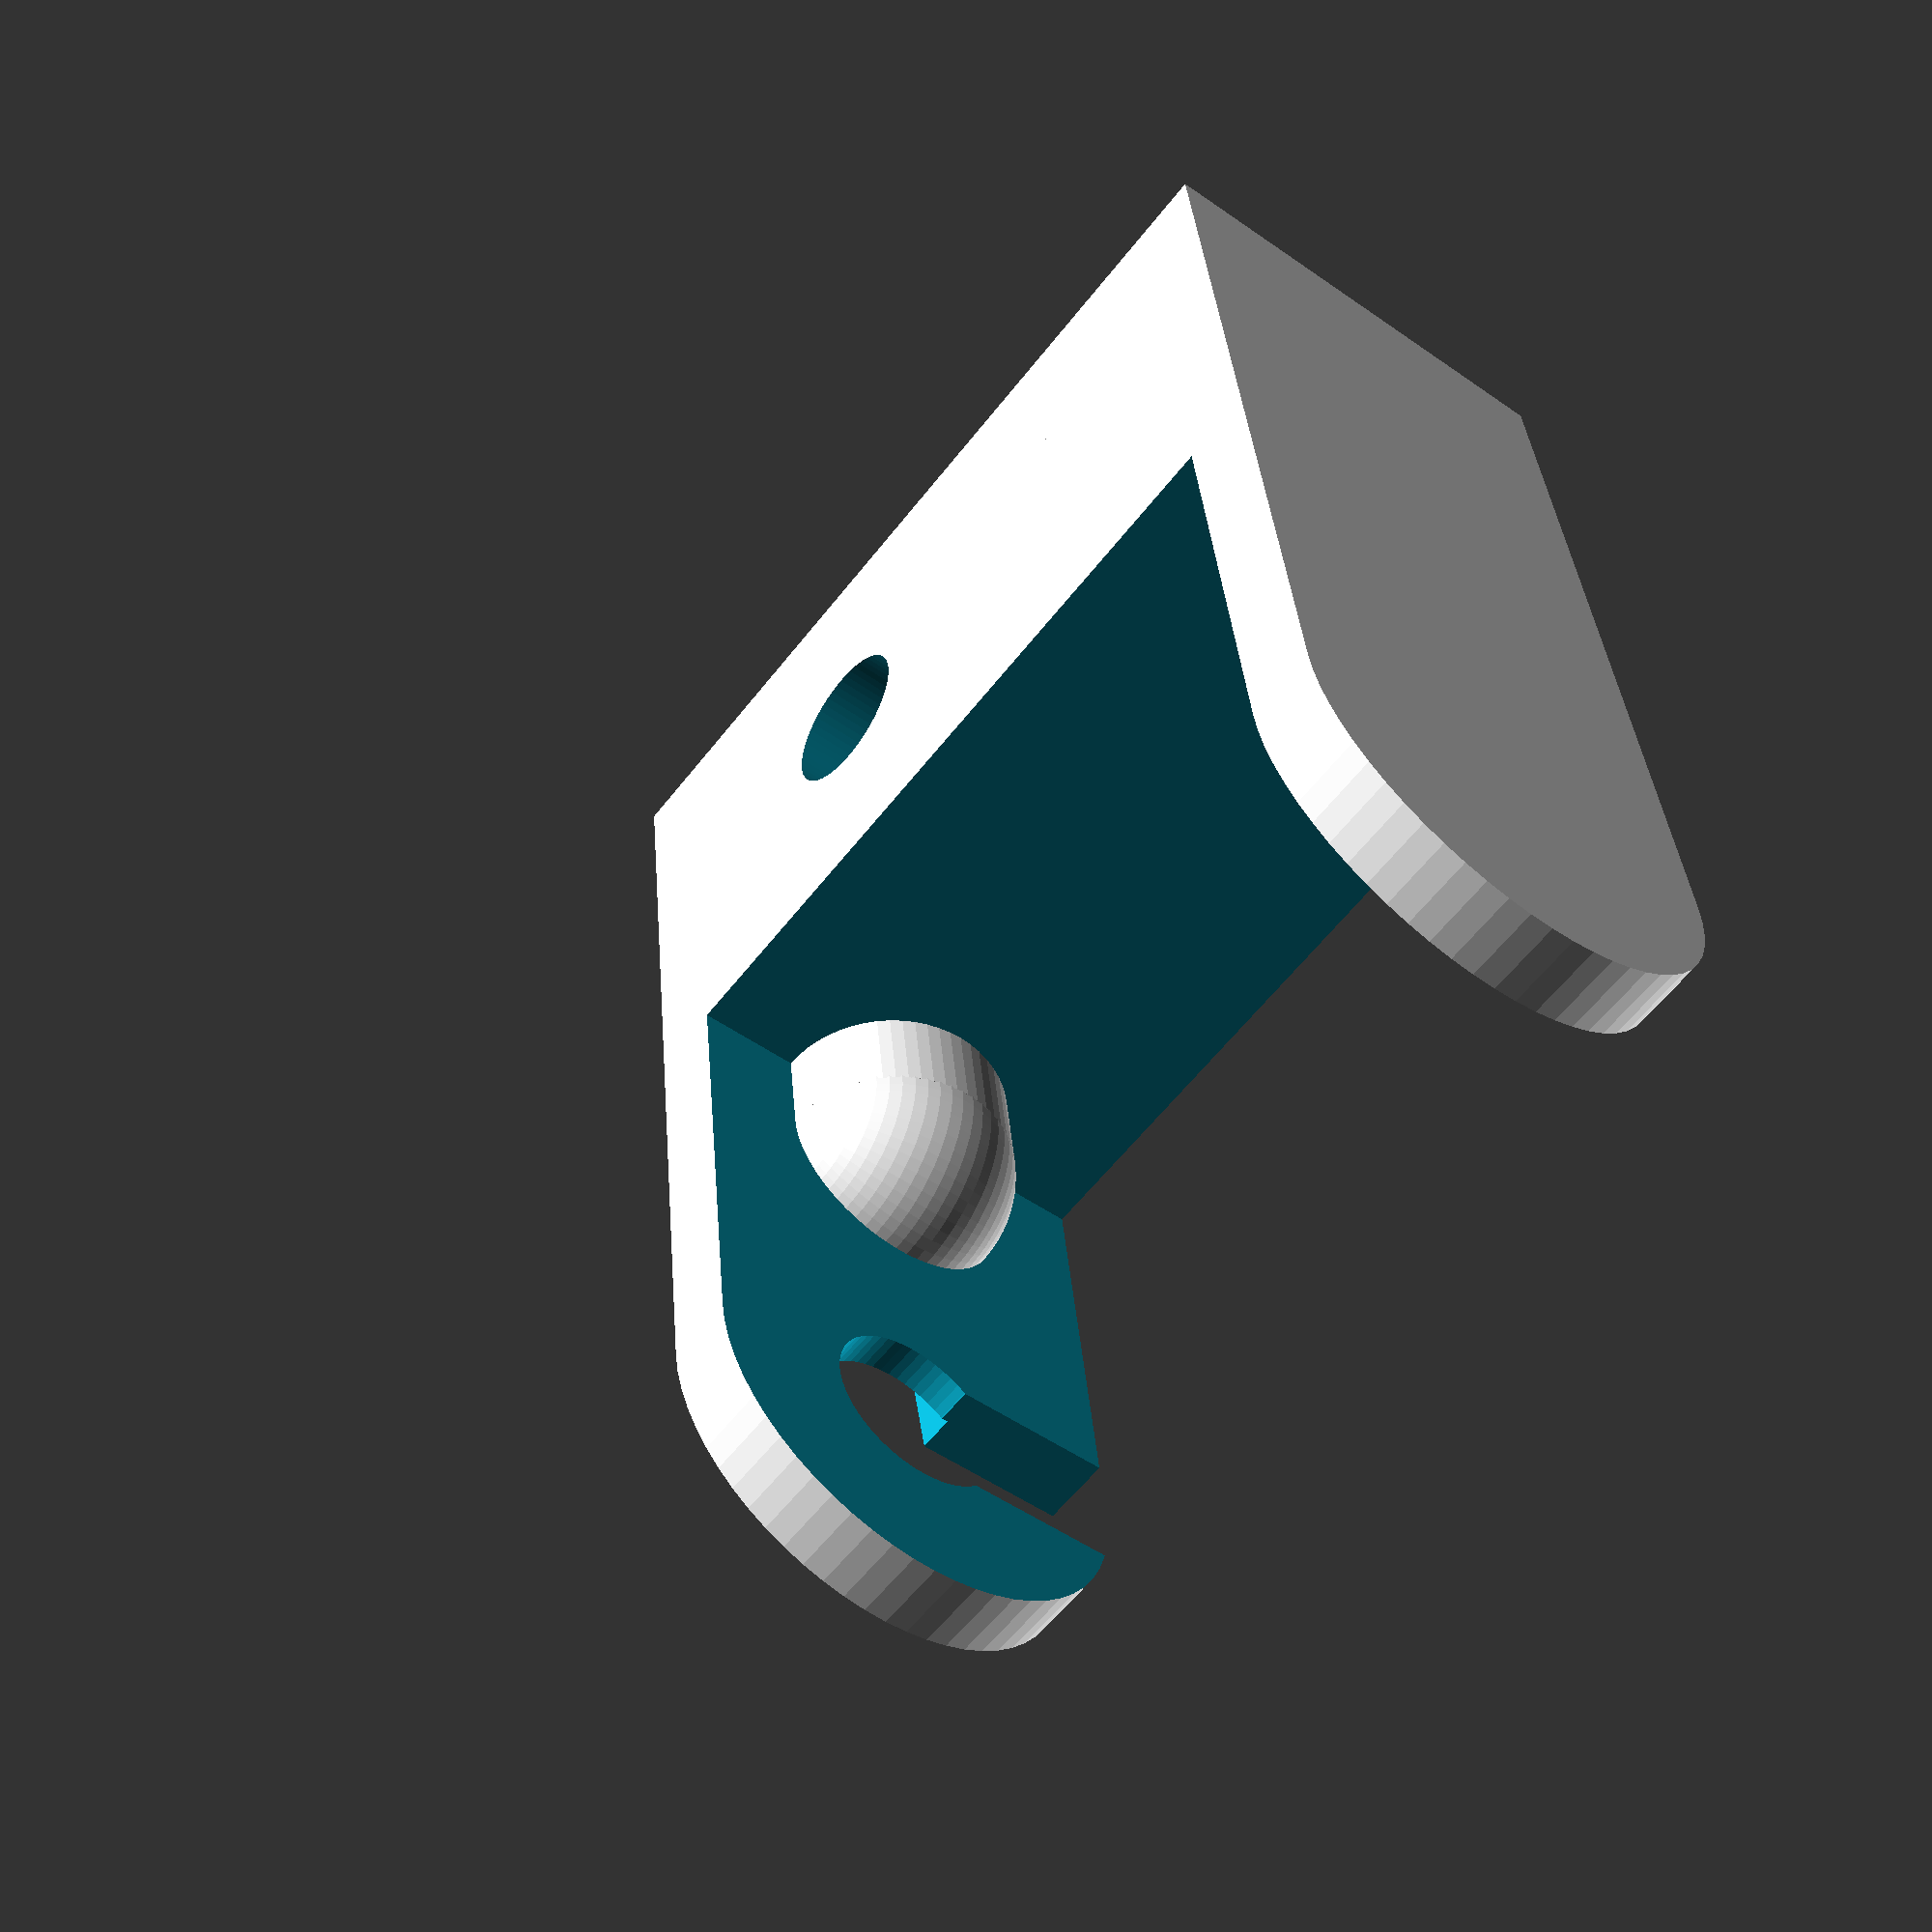
<openscad>

thickness = 3;
space = 22;

servo_width  = 23;
servo_depth  = 13;
servo_height = 22;
servo_height_total = 28.5;
servo_height_bottom = 15.5;
servo_axis_offset = 6;

height = servo_height_bottom + thickness;

$fn = 60;

union() {
    difference() {
        union() {
            cube([space, servo_height_total+thickness*3, height], center=true);
            translate([space/2, 0, 0]) rotate([90, 0, 0]) cylinder(h=servo_height_total+thickness*3, r=height/2, center=true);
        }
        union() {
            translate([50-space/2+thickness, 0, 0]) cube([100, servo_height_total+thickness, 100], center=true);
            translate([space/2, 50, 0]) rotate([90, 0, 0]) cylinder(h=100, r=3.75, center=true);
            translate([space/2, 50, 50]) cube([5.5, 100, 100], center=true);
            translate([space/2-15/2, servo_height_total/2+thickness, 0]) {
                rotate([0, -90, 0]) truncatedpyramid([6, 6], 15, 6/4*15, [0, 3, 0]);
                translate([-15/2, 0, 0]) rotate([-90, 0, 0]) cylinder(h=6, r=2);
                translate([-15/2, 0, 0]) rotate([-90, 0, 0]) cylinder(h=10, r=0.5, center=true);
            }
        }
    }

    translate([space/2, -(servo_height_total+thickness)/2, 0]) sphere(r=3, center=true);
    translate([space/2-15, (servo_height_total+thickness)/2+0.01, 0]) difference() {
        union() {
            sphere(r=5, center=true);
            translate([-5/2, 0, 0]) rotate([0, 90, 0]) cylinder(r=5, h=5, center=true);
        }
        translate([0, 50, 0]) cube([100, 100, 100], center=true);
    }

    translate([-space/2-servo_depth/2, 0, 0]) difference() {
        union() {
            translate([-thickness/2, 0, 0]) cube([servo_depth+thickness, servo_height_total+thickness*3, height], center=true);
        }
        union() {
            translate([0, 0, thickness]) cube([servo_depth, servo_width+1.5, height], center=true);
            translate([0, servo_width/2-servo_axis_offset, 0]) cylinder(h=100, r=3, center=true);
            translate([0, servo_width/2, -3]) rotate([90, -90, 0]) halfcylinder(h=20, r=servo_depth/2);
            translate([0, -servo_width/2-2.5, 0]) cylinder(h=100, r=0.75);
            translate([0,  servo_width/2+2.5, 0]) cylinder(h=100, r=0.75);
        }
    }
}

module halfcylinder(h, r) {
    difference() {
        cylinder(h=h, r=r, center=true);
        translate([-r, 0, 0]) cube([r*2, r*4, h*2], center=true);
    }
}

module truncatedpyramid(p, z1, z2, t = [0, 0, 0]) {
    linear_extrude(height=z1, center=true, convexity=10, scale=z1/z2)
    translate(t) square(p, center = true);
}

</openscad>
<views>
elev=230.2 azim=277.0 roll=307.8 proj=p view=solid
</views>
